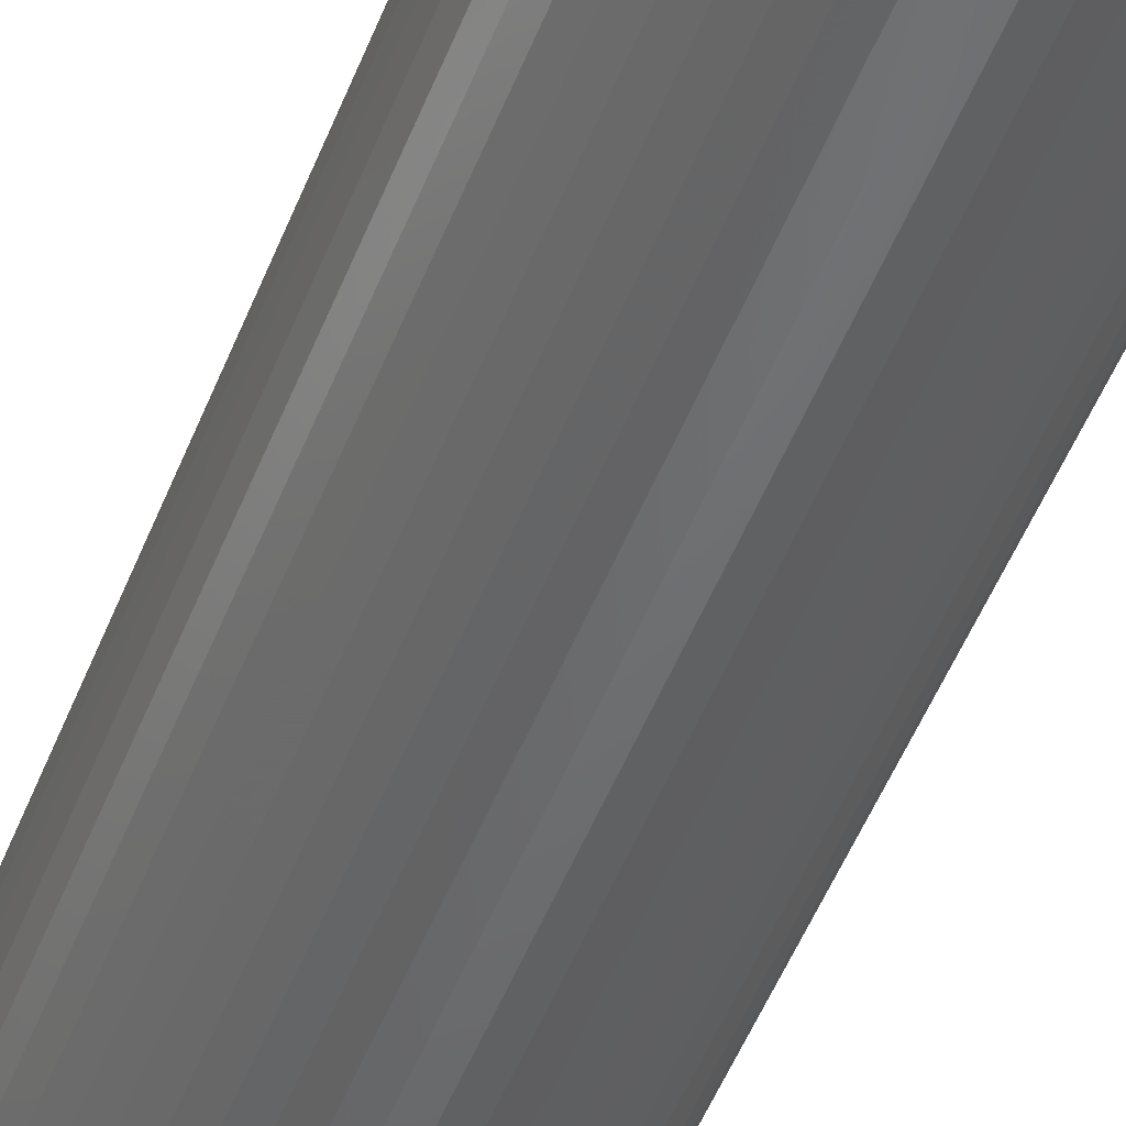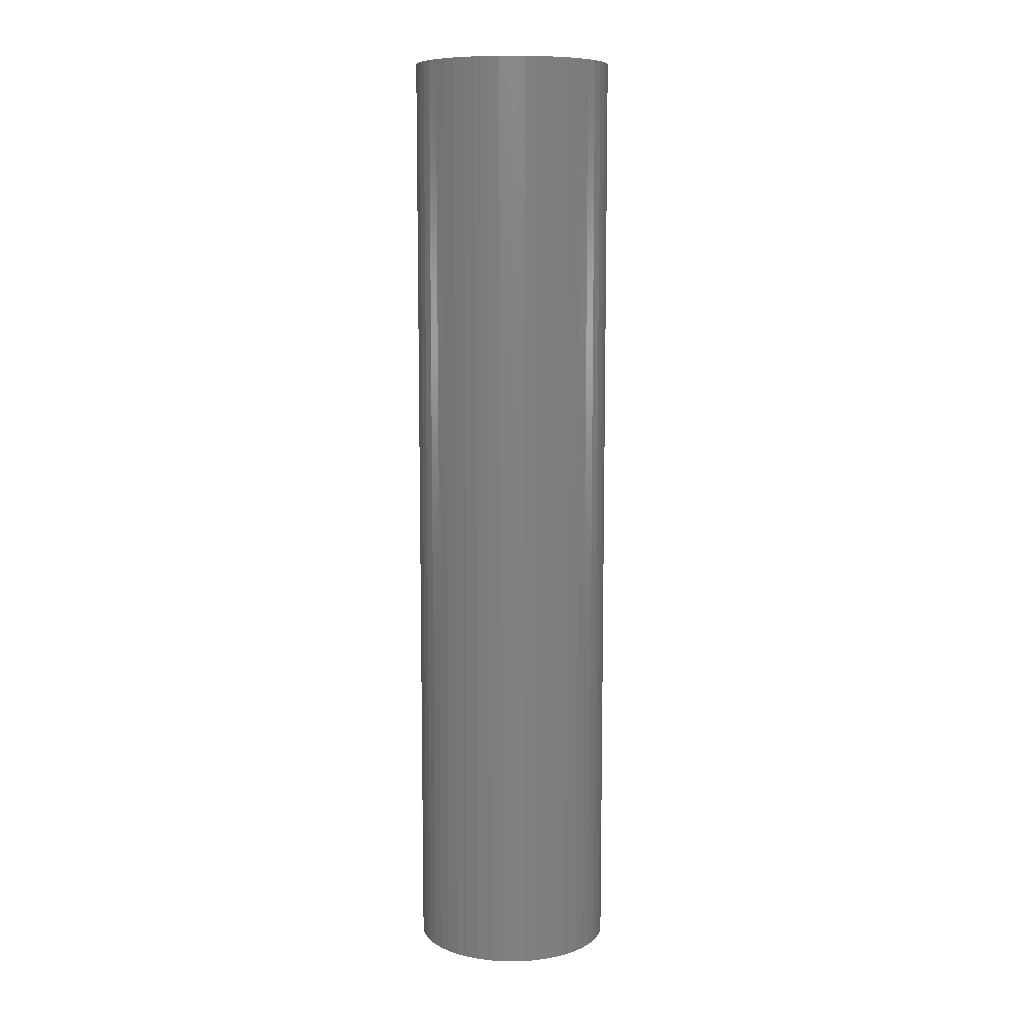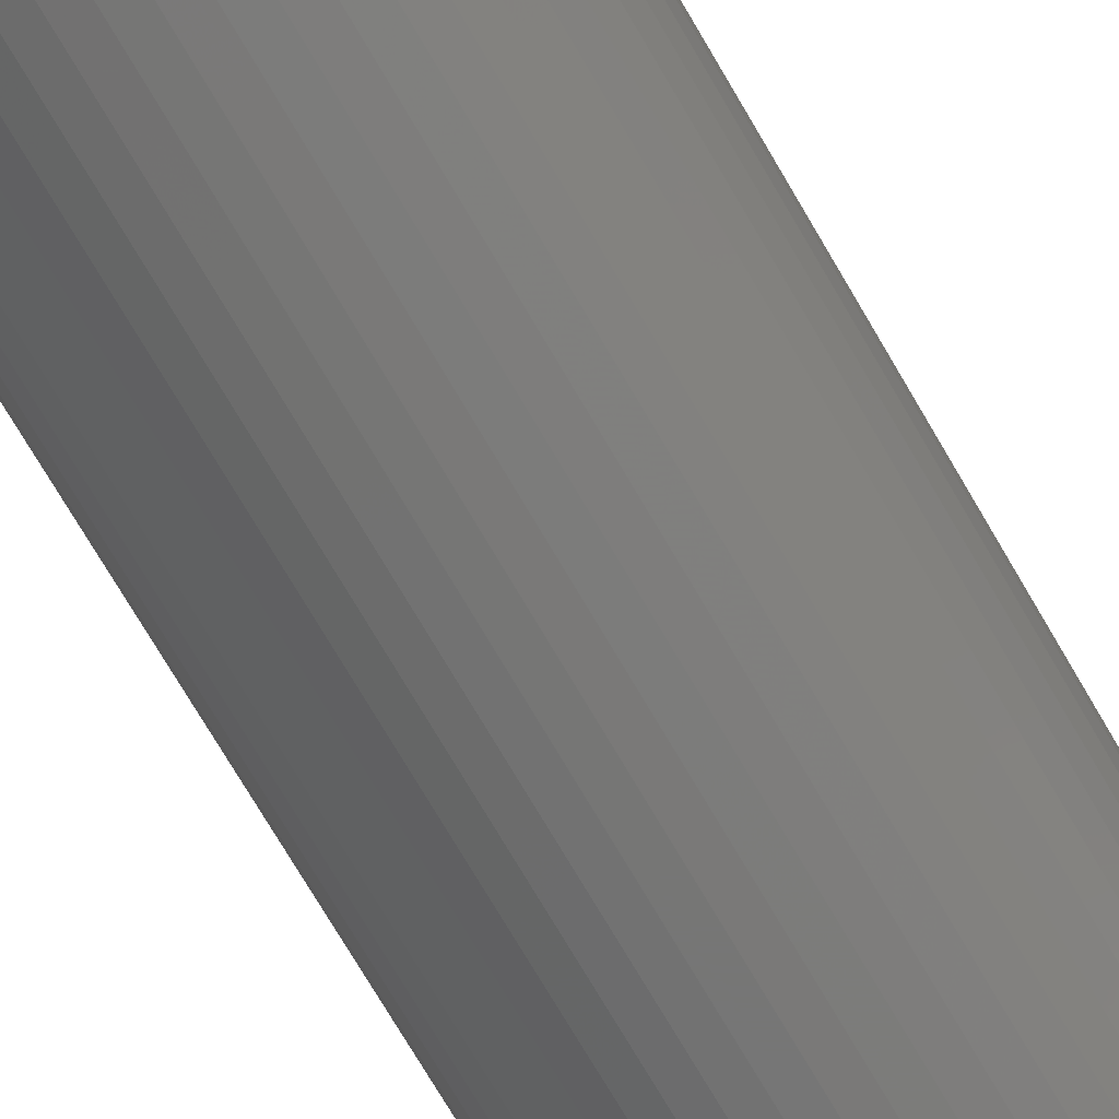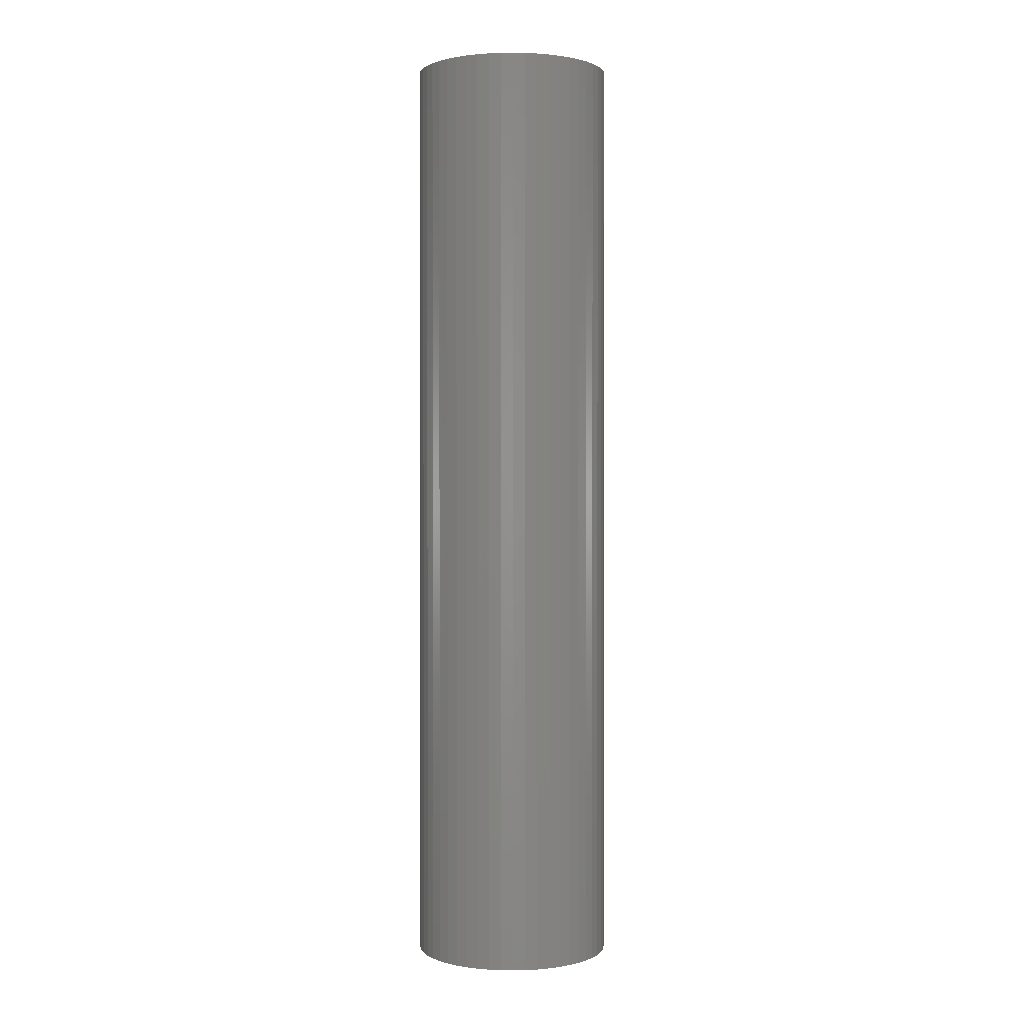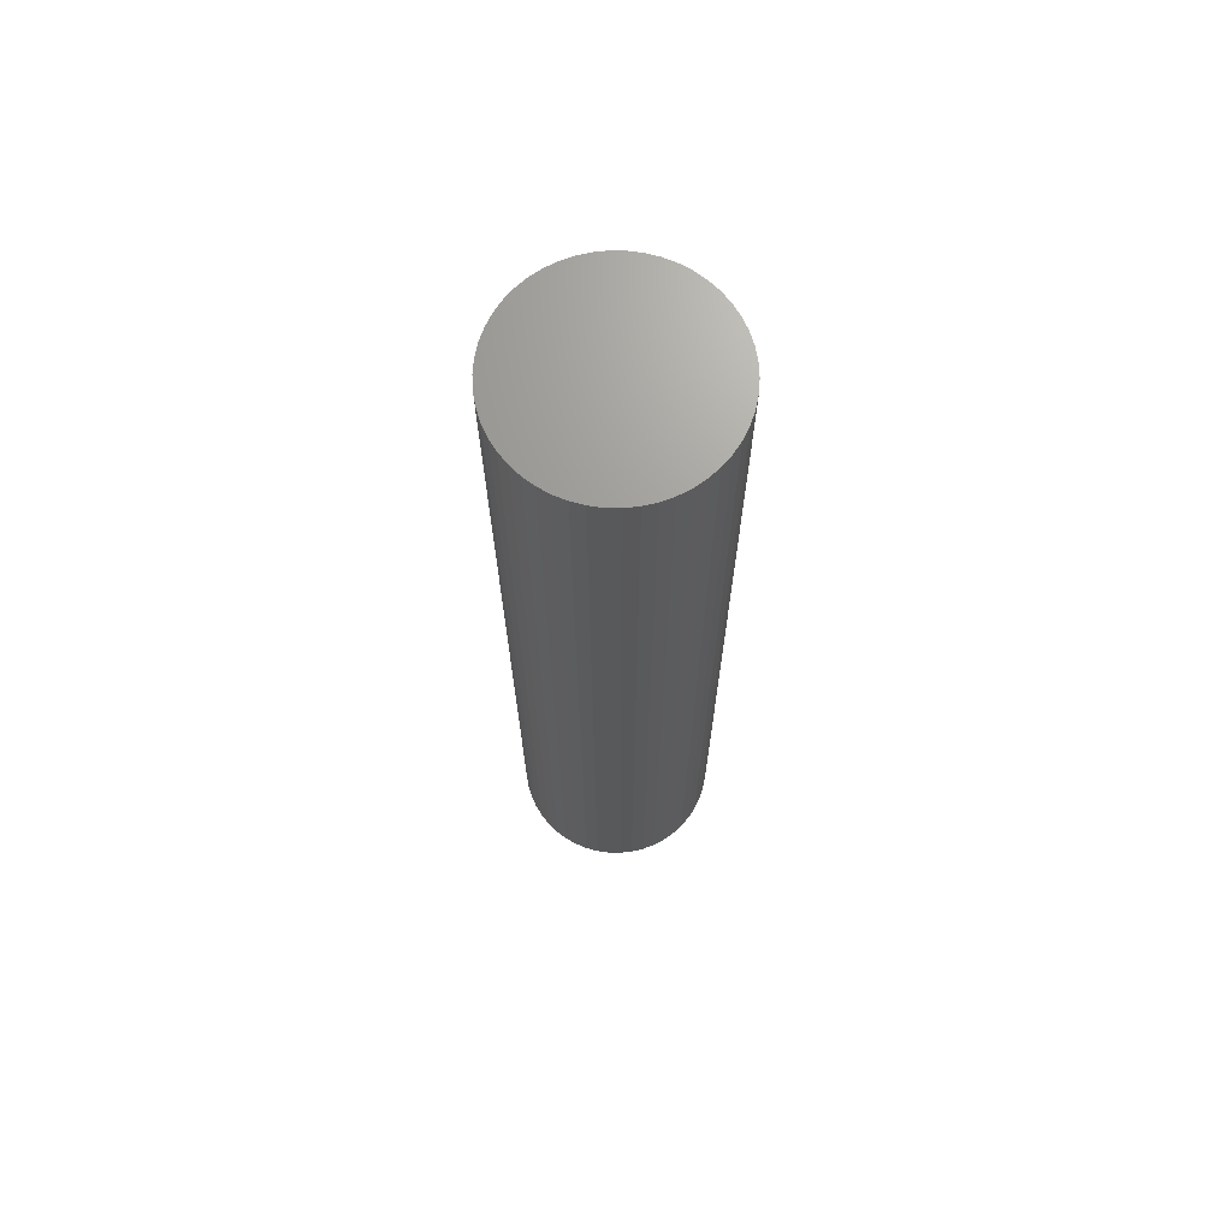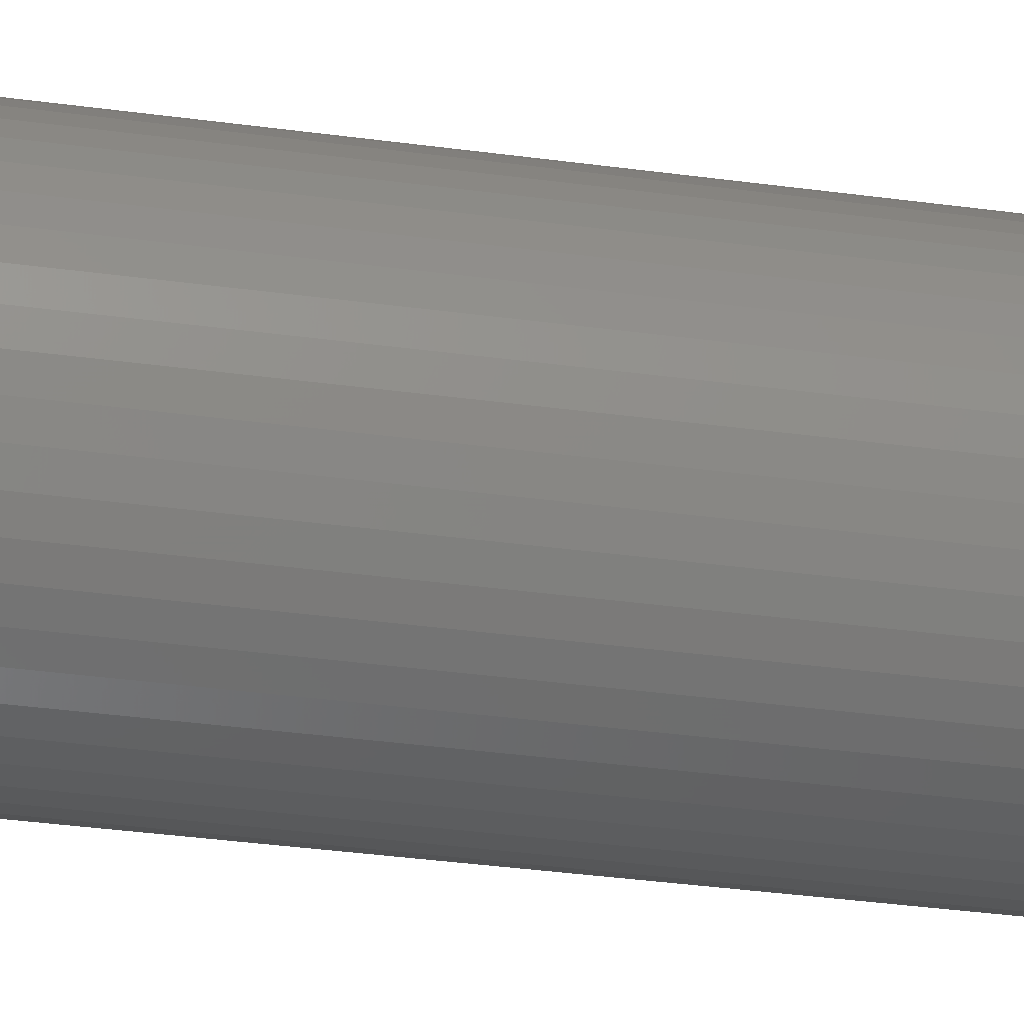
<metadata>
{"format":"stl","ext":"stl","renderer":"f3d","projection":"perspective","resolution":1024,"background":"white","views":[{"elev":-49.0,"azim":159.4,"up":"+Y"},{"elev":9.2,"azim":126.0,"up":"+Z"},{"elev":-68.6,"azim":-150.4,"up":"+Y"},{"elev":1.0,"azim":53.3,"up":"+Z"},{"elev":69.4,"azim":-85.5,"up":"+Z"},{"elev":-30.7,"azim":78.4,"up":"+Y"}]}
</metadata>
<code>
# stl→obj: 100 verts, 196 faces
v 2.85 0 13.5
v 2.828 0.3572 -13.5
v 2.828 0.3572 13.5
v 2.85 0 -13.5
v -2.85 0 -13.5
v -2.828 0.3572 13.5
v -2.828 0.3572 -13.5
v -2.85 0 13.5
v 2.828 -0.3572 13.5
v 2.76 0.7088 13.5
v 2.76 -0.7088 13.5
v 2.65 1.049 13.5
v 2.65 -1.049 13.5
v 2.497 1.373 13.5
v 2.497 -1.373 13.5
v 2.306 1.675 13.5
v 2.306 -1.675 13.5
v 2.078 1.951 13.5
v 2.078 -1.951 13.5
v 1.817 2.196 13.5
v 1.817 -2.196 13.5
v 1.527 2.406 13.5
v 1.527 -2.406 13.5
v 1.213 2.579 13.5
v 1.213 -2.579 13.5
v 0.8807 2.711 13.5
v 0.8807 -2.711 13.5
v 0.534 2.8 13.5
v 0.534 -2.8 13.5
v 0.179 2.844 13.5
v 0.179 -2.844 13.5
v -0.179 2.844 13.5
v -0.179 -2.844 13.5
v -0.534 2.8 13.5
v -0.534 -2.8 13.5
v -0.8807 2.711 13.5
v -0.8807 -2.711 13.5
v -1.213 2.579 13.5
v -1.213 -2.579 13.5
v -1.527 2.406 13.5
v -1.527 -2.406 13.5
v -1.817 2.196 13.5
v -1.817 -2.196 13.5
v -2.078 1.951 13.5
v -2.078 -1.951 13.5
v -2.306 1.675 13.5
v -2.306 -1.675 13.5
v -2.497 1.373 13.5
v -2.497 -1.373 13.5
v -2.65 1.049 13.5
v -2.65 -1.049 13.5
v -2.76 0.7088 13.5
v -2.76 -0.7088 13.5
v -2.828 -0.3572 13.5
v 0.179 2.844 -13.5
v -0.179 2.844 -13.5
v 2.828 -0.3572 -13.5
v 2.76 -0.7088 -13.5
v 2.76 0.7088 -13.5
v 2.65 -1.049 -13.5
v 2.65 1.049 -13.5
v 2.497 -1.373 -13.5
v 2.497 1.373 -13.5
v 2.306 -1.675 -13.5
v 2.306 1.675 -13.5
v 2.078 -1.951 -13.5
v 2.078 1.951 -13.5
v 1.817 -2.196 -13.5
v 1.817 2.196 -13.5
v 1.527 -2.406 -13.5
v 1.527 2.406 -13.5
v 1.213 -2.579 -13.5
v 1.213 2.579 -13.5
v 0.8807 -2.711 -13.5
v 0.8807 2.711 -13.5
v 0.534 -2.8 -13.5
v 0.534 2.8 -13.5
v 0.179 -2.844 -13.5
v -0.179 -2.844 -13.5
v -0.534 -2.8 -13.5
v -0.534 2.8 -13.5
v -0.8807 -2.711 -13.5
v -0.8807 2.711 -13.5
v -1.213 -2.579 -13.5
v -1.213 2.579 -13.5
v -1.527 -2.406 -13.5
v -1.527 2.406 -13.5
v -1.817 -2.196 -13.5
v -1.817 2.196 -13.5
v -2.078 -1.951 -13.5
v -2.078 1.951 -13.5
v -2.306 -1.675 -13.5
v -2.306 1.675 -13.5
v -2.497 -1.373 -13.5
v -2.497 1.373 -13.5
v -2.65 -1.049 -13.5
v -2.65 1.049 -13.5
v -2.76 -0.7088 -13.5
v -2.76 0.7088 -13.5
v -2.828 -0.3572 -13.5
f 1 2 3
f 2 1 4
f 5 6 7
f 6 5 8
f 3 9 1
f 10 9 3
f 10 11 9
f 12 11 10
f 12 13 11
f 14 13 12
f 14 15 13
f 16 15 14
f 16 17 15
f 18 17 16
f 18 19 17
f 20 19 18
f 20 21 19
f 22 21 20
f 22 23 21
f 24 23 22
f 24 25 23
f 26 25 24
f 26 27 25
f 28 27 26
f 28 29 27
f 30 29 28
f 30 31 29
f 32 31 30
f 32 33 31
f 34 33 32
f 34 35 33
f 36 35 34
f 36 37 35
f 38 37 36
f 38 39 37
f 40 39 38
f 40 41 39
f 42 41 40
f 42 43 41
f 44 43 42
f 44 45 43
f 46 45 44
f 46 47 45
f 48 47 46
f 48 49 47
f 50 49 48
f 50 51 49
f 52 51 50
f 52 53 51
f 6 53 52
f 6 54 53
f 54 6 8
f 55 32 30
f 32 55 56
f 57 2 4
f 58 2 57
f 58 59 2
f 60 59 58
f 60 61 59
f 62 61 60
f 62 63 61
f 64 63 62
f 64 65 63
f 66 65 64
f 66 67 65
f 68 67 66
f 68 69 67
f 70 69 68
f 70 71 69
f 72 71 70
f 72 73 71
f 74 73 72
f 74 75 73
f 76 75 74
f 76 77 75
f 78 77 76
f 78 55 77
f 79 55 78
f 79 56 55
f 80 56 79
f 80 81 56
f 82 81 80
f 82 83 81
f 84 83 82
f 84 85 83
f 86 85 84
f 86 87 85
f 88 87 86
f 88 89 87
f 90 89 88
f 90 91 89
f 92 91 90
f 92 93 91
f 94 93 92
f 94 95 93
f 96 95 94
f 96 97 95
f 98 97 96
f 98 99 97
f 100 99 98
f 100 7 99
f 7 100 5
f 68 19 21
f 19 68 66
f 89 44 42
f 44 89 91
f 83 38 36
f 38 83 85
f 12 63 14
f 63 12 61
f 3 59 10
f 59 3 2
f 73 26 24
f 26 73 75
f 75 28 26
f 28 75 77
f 69 22 20
f 22 69 71
f 97 48 95
f 48 97 50
f 99 50 97
f 50 99 52
f 56 34 32
f 34 56 81
f 74 25 27
f 25 74 72
f 67 20 18
f 20 67 69
f 14 65 16
f 65 14 63
f 95 46 93
f 46 95 48
f 93 44 91
f 44 93 46
f 85 40 38
f 40 85 87
f 9 4 1
f 4 9 57
f 17 62 15
f 62 17 64
f 11 57 9
f 57 11 58
f 90 43 45
f 43 90 88
f 96 53 98
f 53 96 51
f 92 49 94
f 49 92 47
f 79 31 33
f 31 79 78
f 72 23 25
f 23 72 70
f 10 61 12
f 61 10 59
f 16 67 18
f 67 16 65
f 77 30 28
f 30 77 55
f 71 24 22
f 24 71 73
f 7 52 99
f 52 7 6
f 87 42 40
f 42 87 89
f 81 36 34
f 36 81 83
f 19 64 17
f 64 19 66
f 15 60 13
f 60 15 62
f 84 37 39
f 37 84 82
f 94 51 96
f 51 94 49
f 90 47 92
f 47 90 45
f 98 54 100
f 54 98 53
f 100 8 5
f 8 100 54
f 76 27 29
f 27 76 74
f 78 29 31
f 29 78 76
f 13 58 11
f 58 13 60
f 80 33 35
f 33 80 79
f 82 35 37
f 35 82 80
f 70 21 23
f 21 70 68
f 86 39 41
f 39 86 84
f 88 41 43
f 41 88 86

</code>
